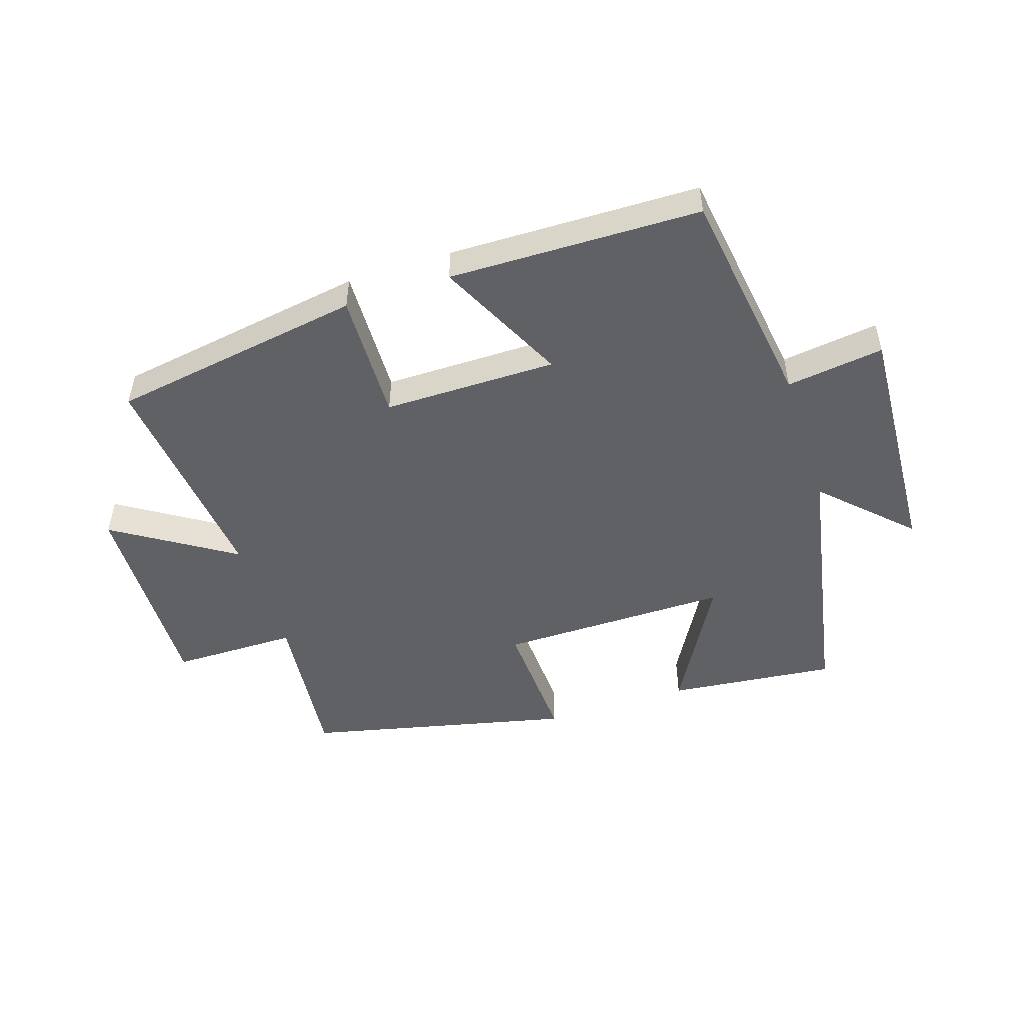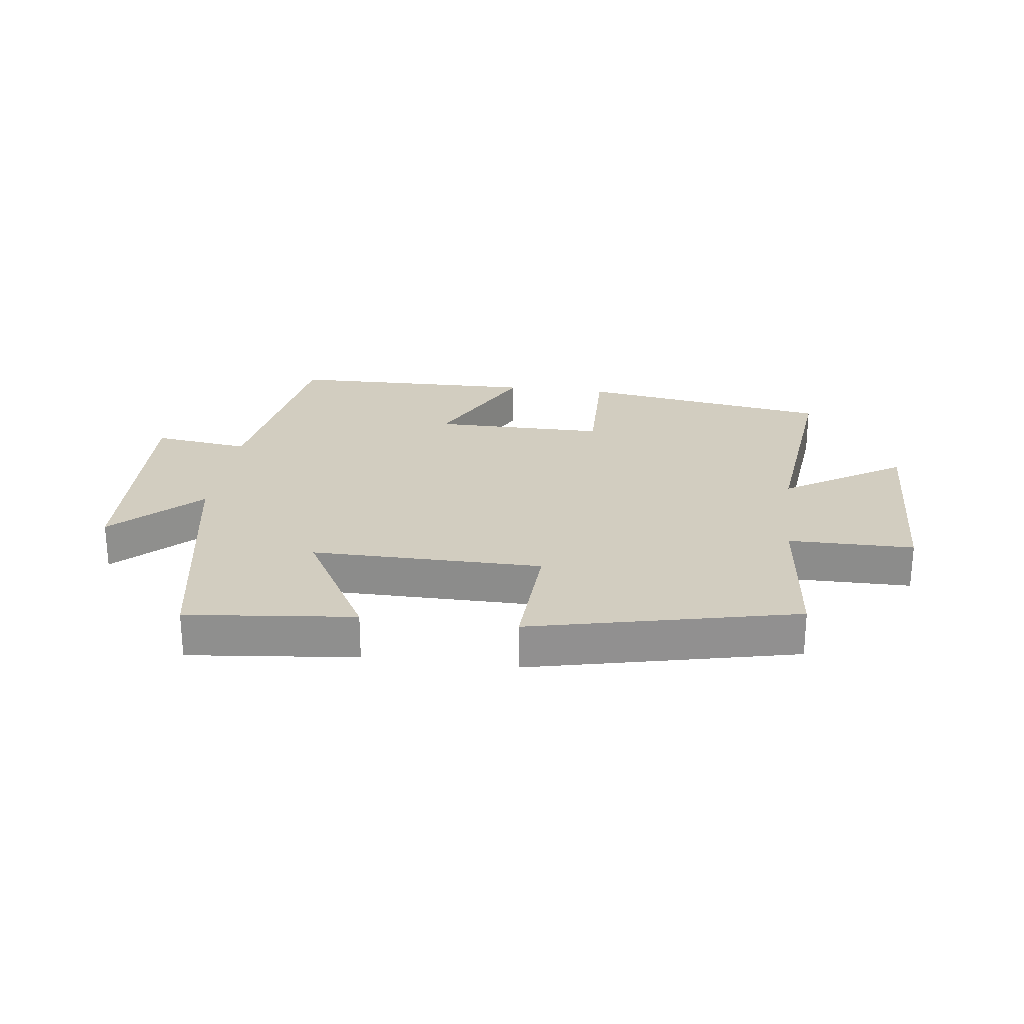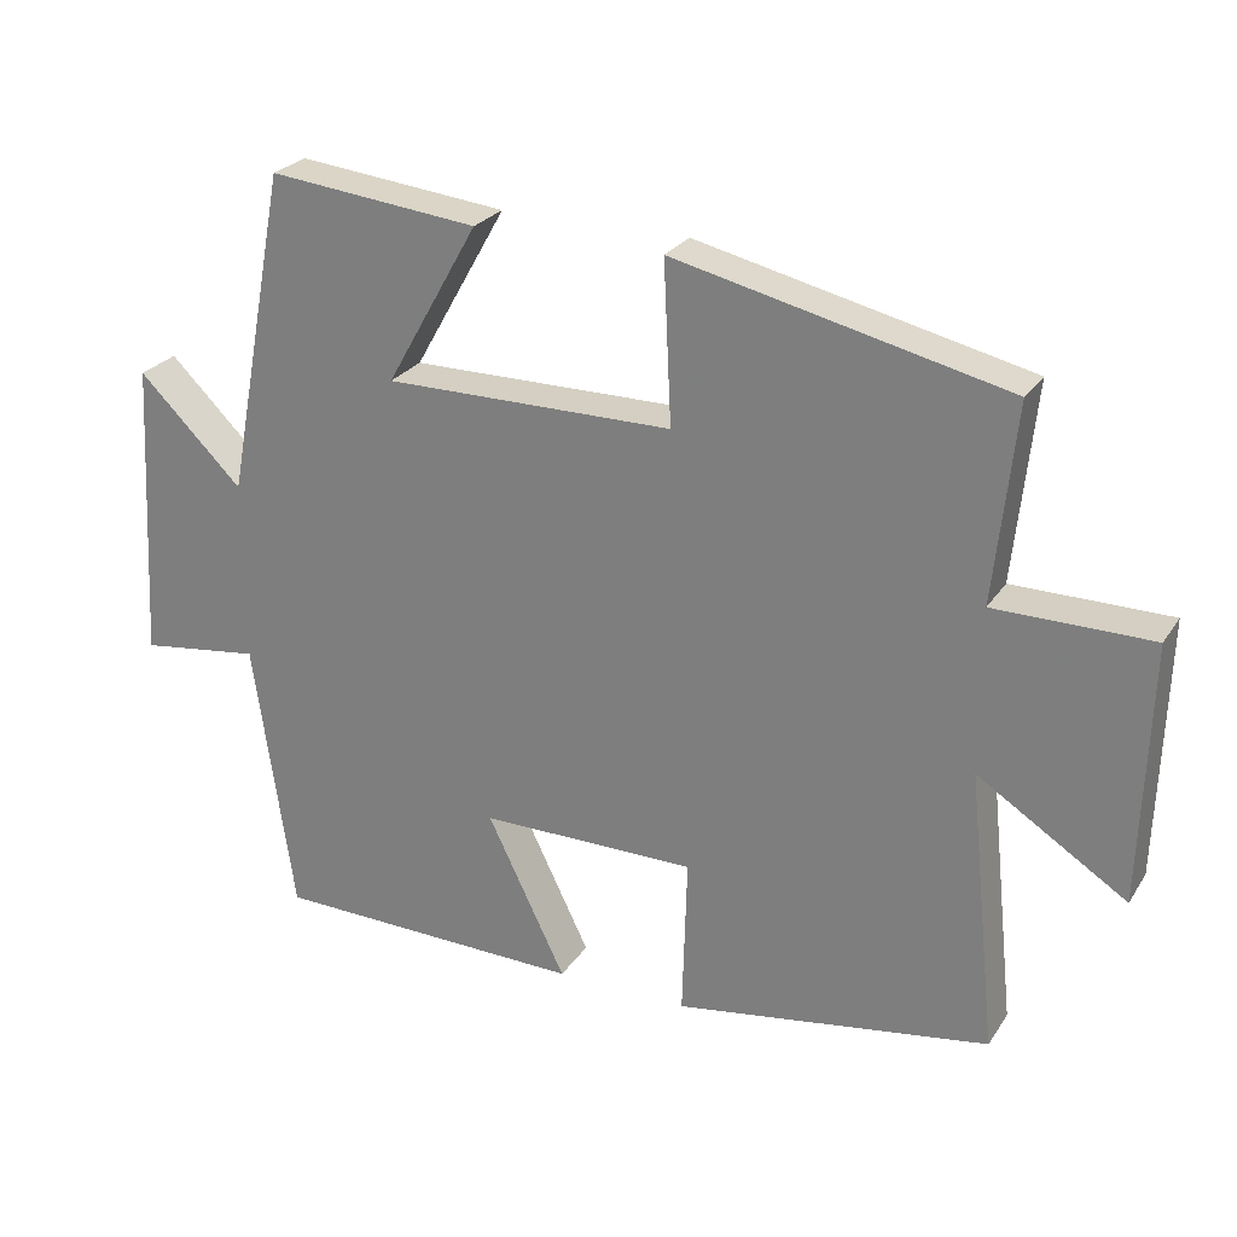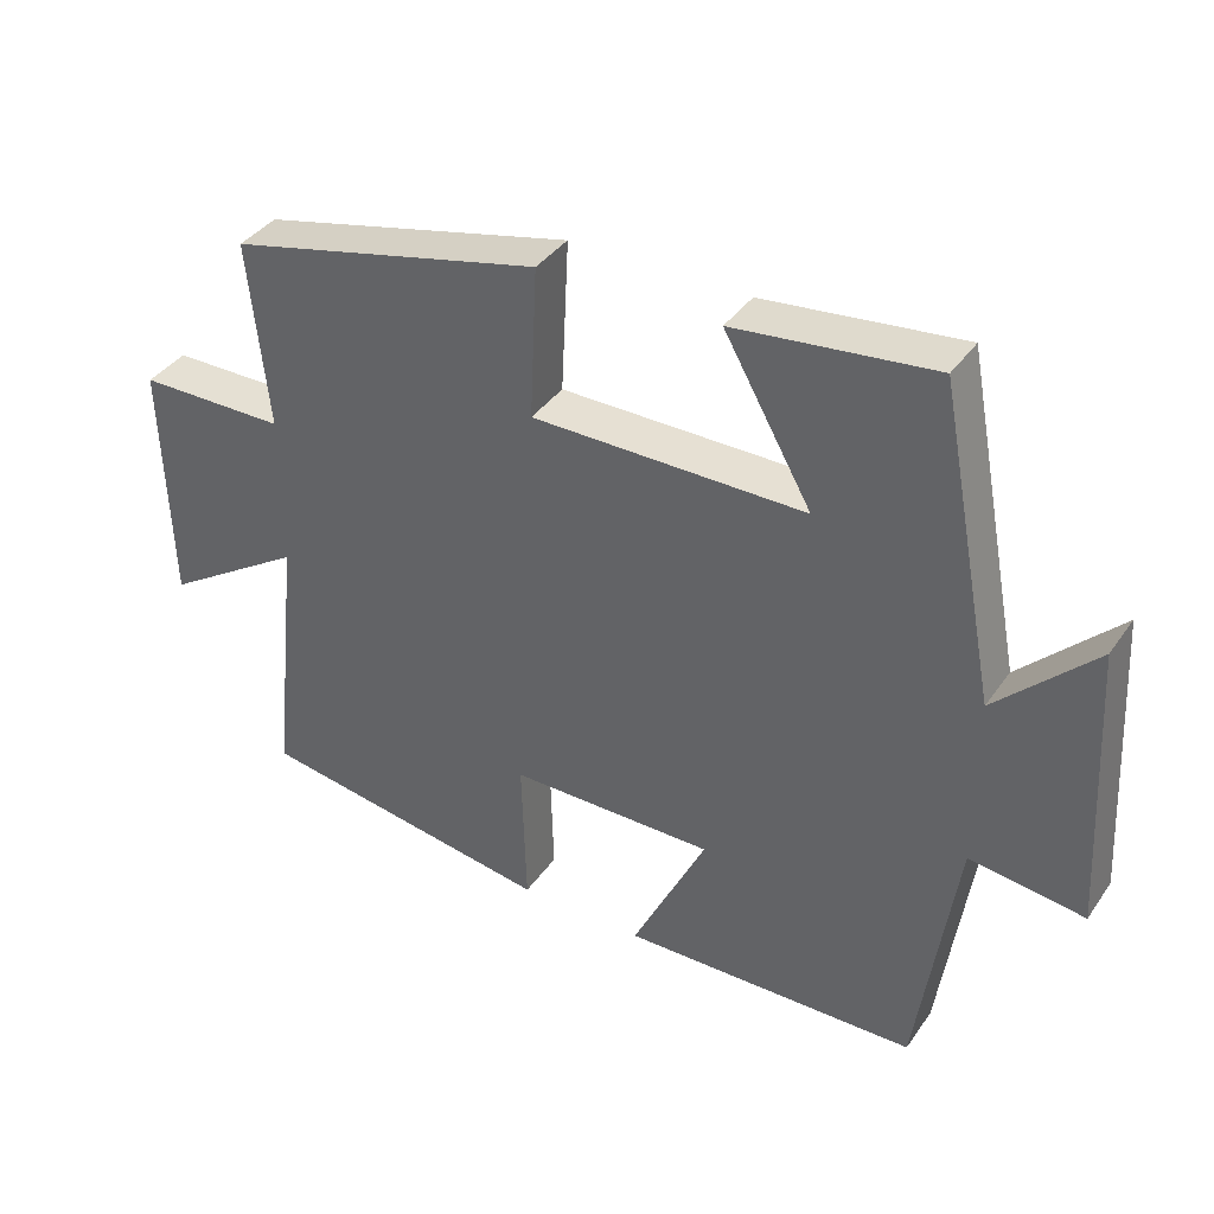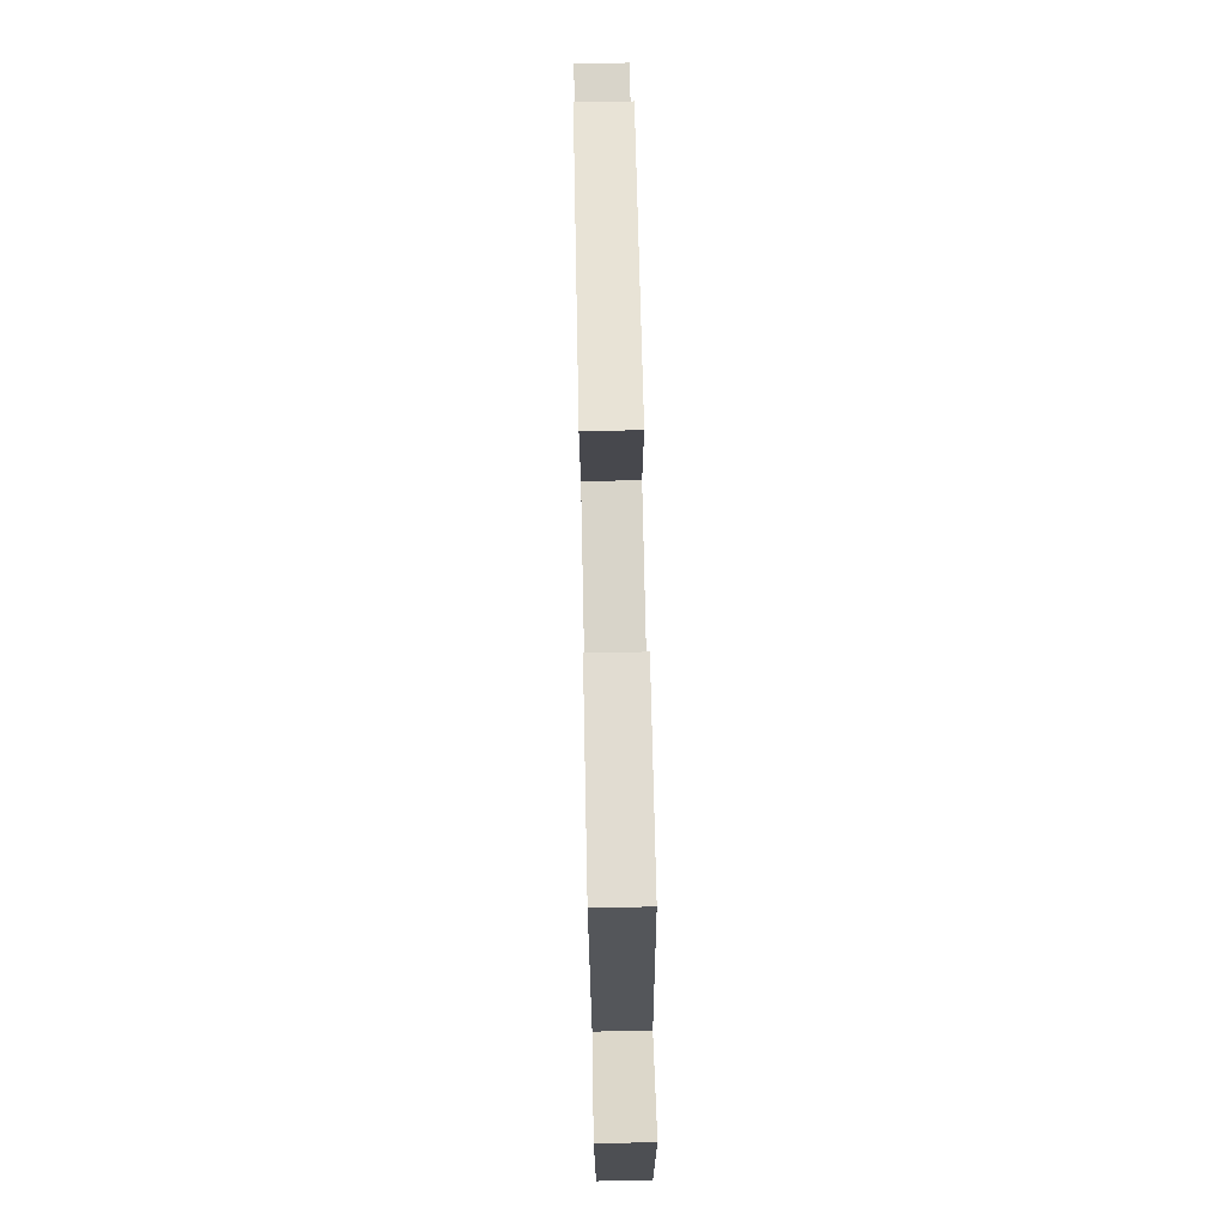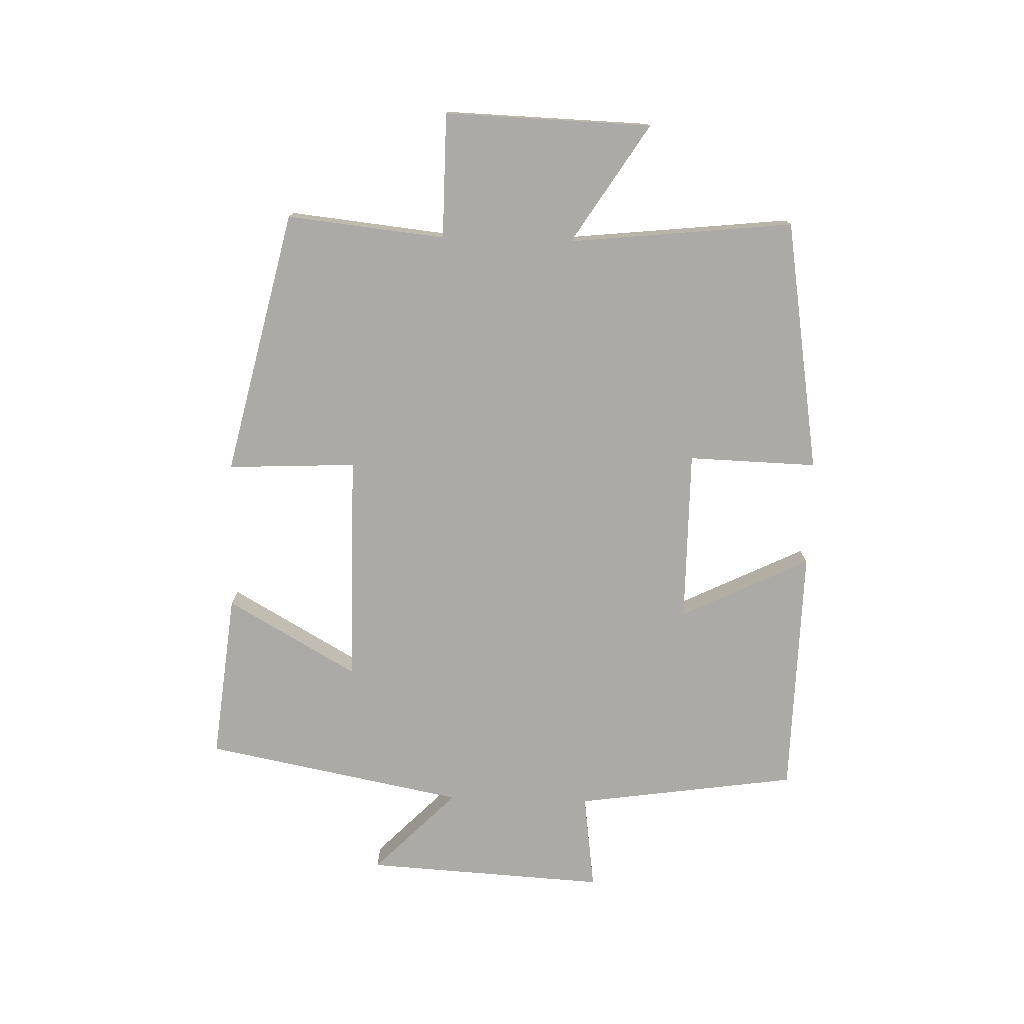
<metadata>
{"format":"obj","ext":"obj","renderer":"f3d","projection":"perspective","resolution":1024,"background":"white","views":[{"elev":-49.8,"azim":-161.9,"up":"+Y"},{"elev":24.6,"azim":7.5,"up":"+Y"},{"elev":25.7,"azim":25.9,"up":"+Z"},{"elev":38.1,"azim":-149.0,"up":"+Z"},{"elev":75.3,"azim":-91.2,"up":"+Z"},{"elev":-76.0,"azim":88.3,"up":"+Y"}]}
</metadata>
<code>
v -0.419 0.07 0.529
v -0.147 0.07 0.5
v -0.267 0.07 0.289
v 0.107 0.07 0.291
v 0.097 0.07 0.5
v 0.527 0.07 0.401
v 0.5 0.07 0.144
v 0.703 0.07 0.143
v 0.693 0.07 -0.193
v 0.5 0.07 -0.07
v 0.539 0.07 -0.435
v 0.13 0.07 -0.5
v 0.136 0.07 -0.291
v -0.144 0.07 -0.291
v -0.042 0.07 -0.5
v -0.448 0.07 -0.492
v -0.5 0.07 -0.132
v -0.657 0.07 -0.153
v -0.635 0.07 0.239
v -0.5 0.07 0.106
v -0.419 0 0.529
v -0.147 0 0.5
v -0.267 0 0.289
v 0.107 0 0.291
v 0.097 0 0.5
v 0.527 0 0.401
v 0.5 0 0.144
v 0.703 0 0.143
v 0.693 0 -0.193
v 0.5 0 -0.07
v 0.539 0 -0.435
v 0.13 0 -0.5
v 0.136 0 -0.291
v -0.144 0 -0.291
v -0.042 0 -0.5
v -0.448 0 -0.492
v -0.5 0 -0.132
v -0.657 0 -0.153
v -0.635 0 0.239
v -0.5 0 0.106
f 17 18 19 20
f 14 15 16 17
f 13 14 17 20
f 10 11 12 13
f 10 13 20
f 7 8 9 10
f 7 10 20
f 4 5 6 7
f 3 4 7 20
f 1 2 3 20
f 40 39 38 37
f 37 36 35 34
f 40 37 34 33
f 33 32 31 30
f 40 33 30
f 30 29 28 27
f 40 30 27
f 27 26 25 24
f 40 27 24 23
f 40 23 22 21
f 1 21 22 2
f 2 22 23 3
f 3 23 24 4
f 4 24 25 5
f 5 25 26 6
f 6 26 27 7
f 7 27 28 8
f 8 28 29 9
f 9 29 30 10
f 10 30 31 11
f 11 31 32 12
f 12 32 33 13
f 13 33 34 14
f 14 34 35 15
f 15 35 36 16
f 16 36 37 17
f 17 37 38 18
f 18 38 39 19
f 19 39 40 20
f 20 40 21 1

</code>
